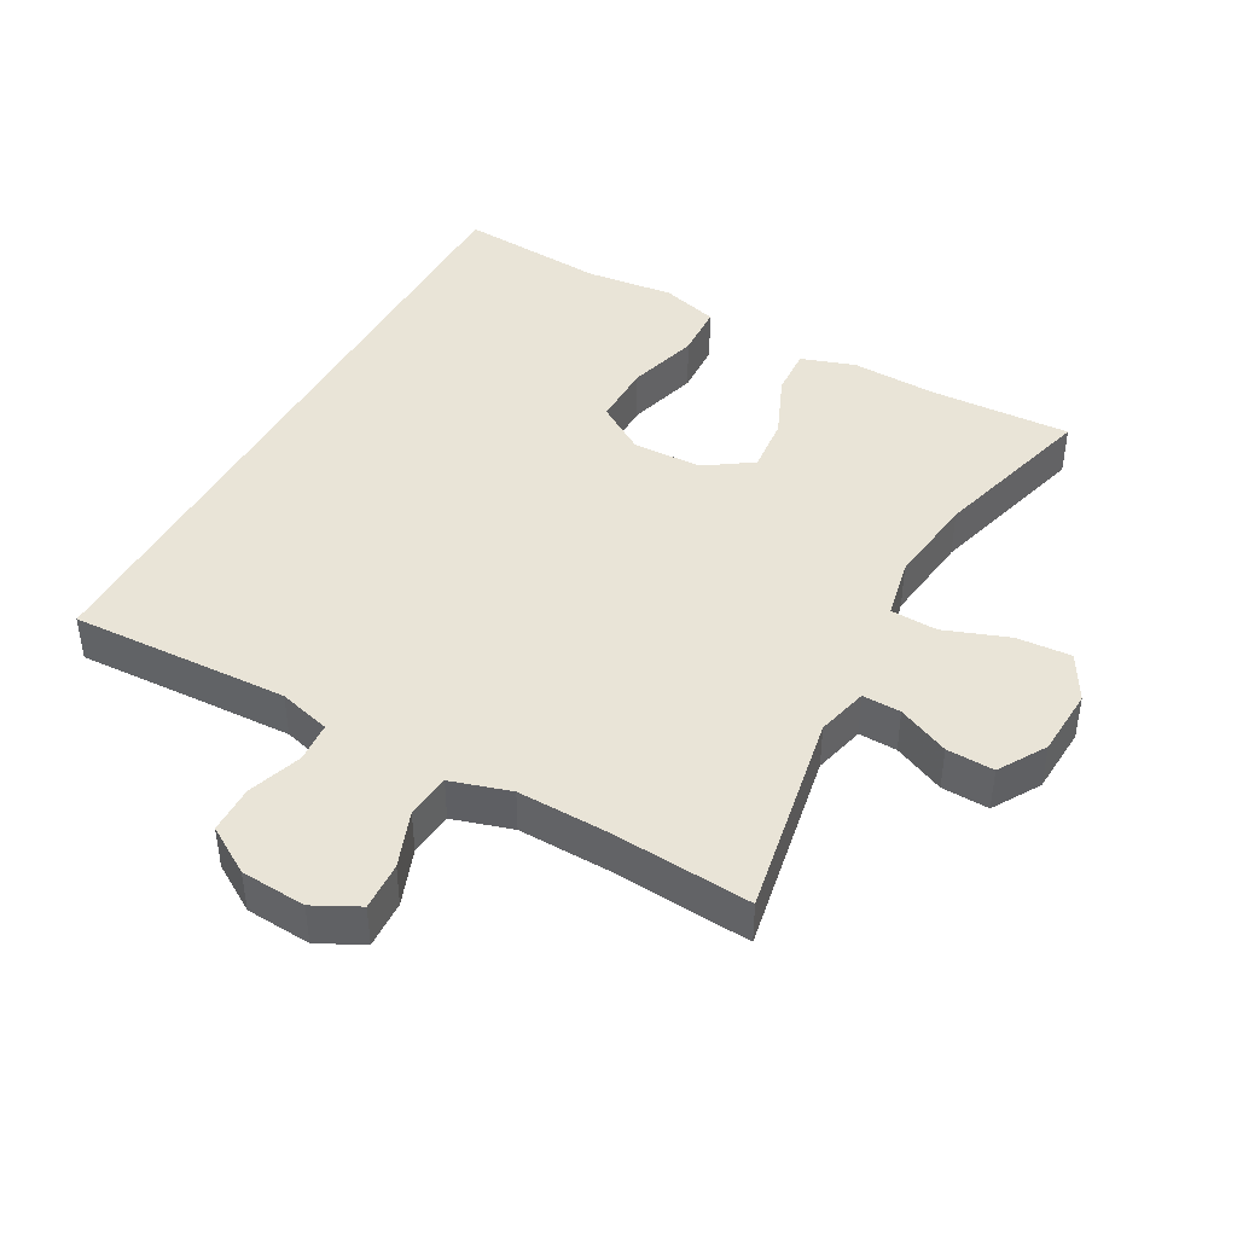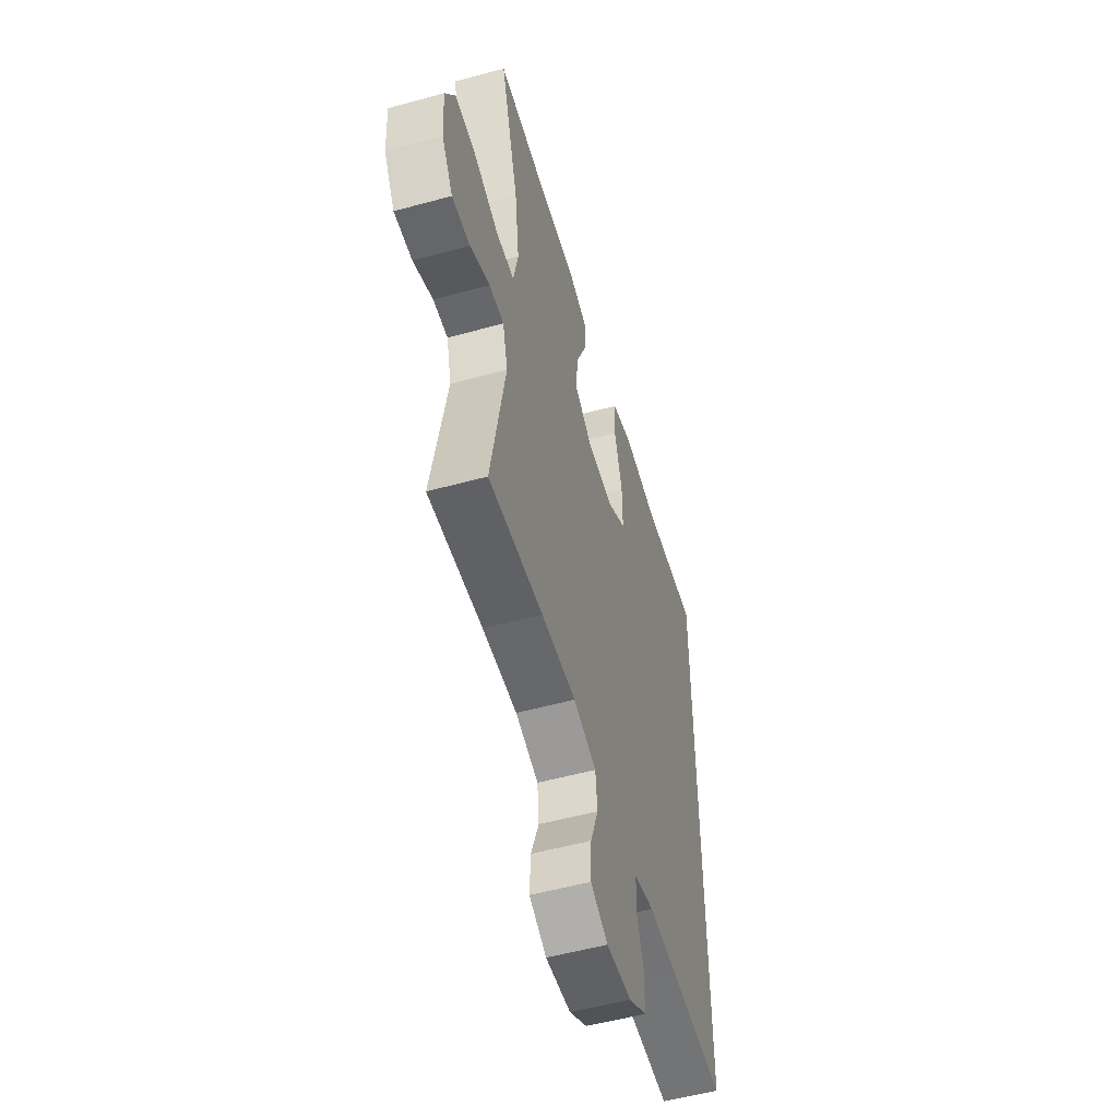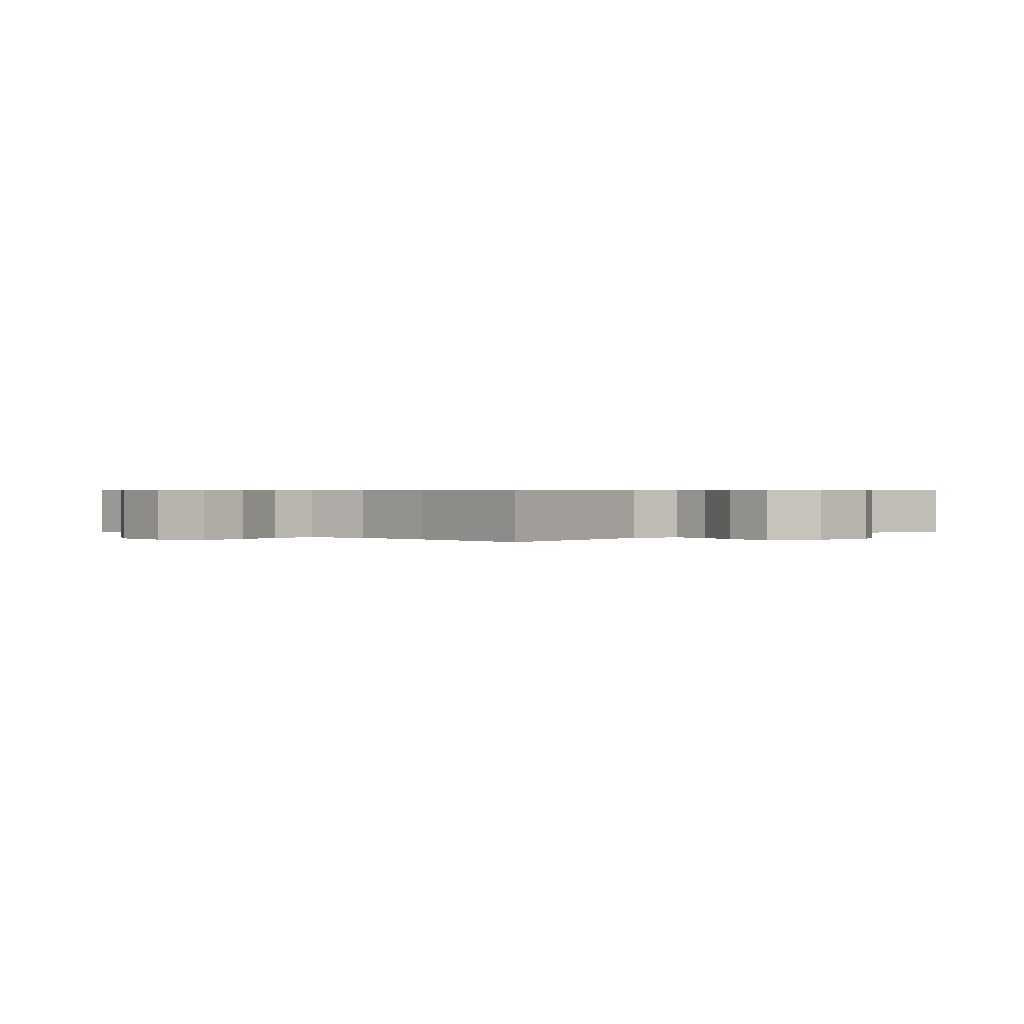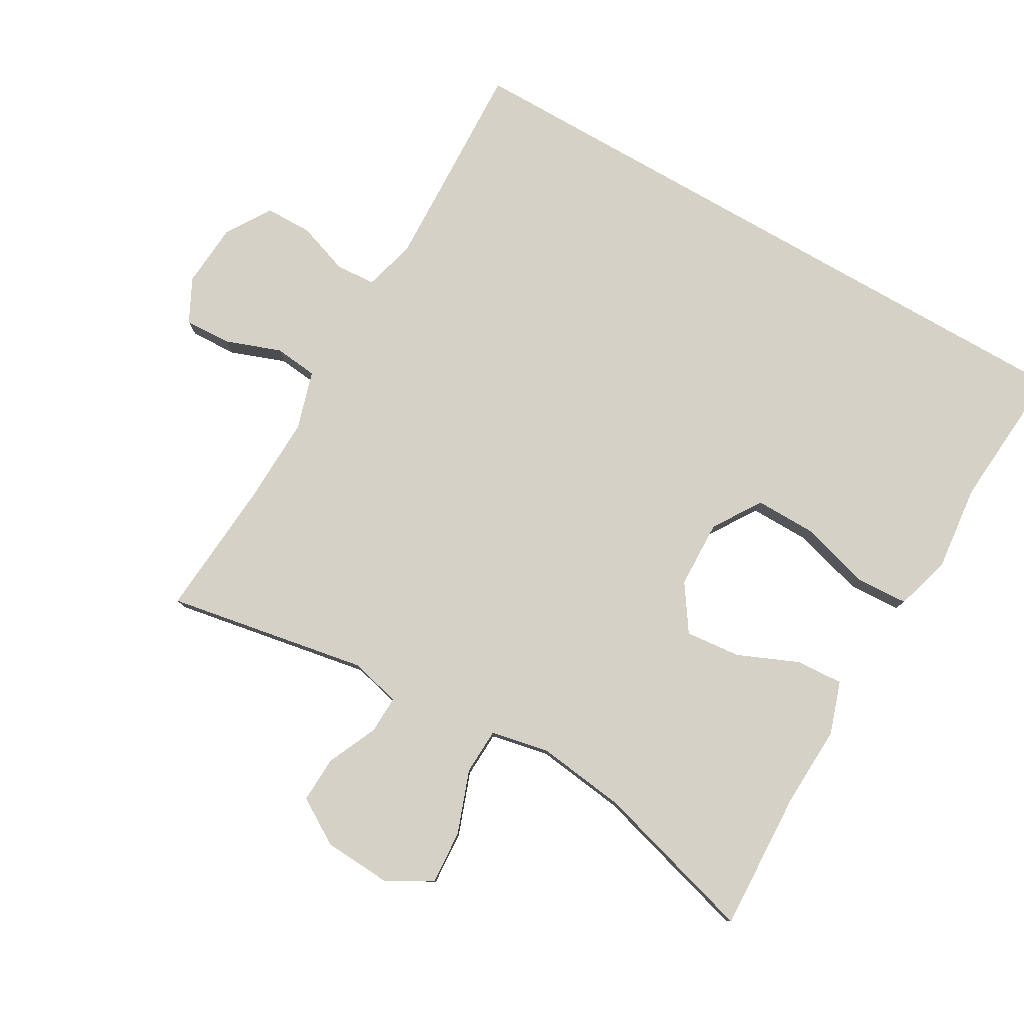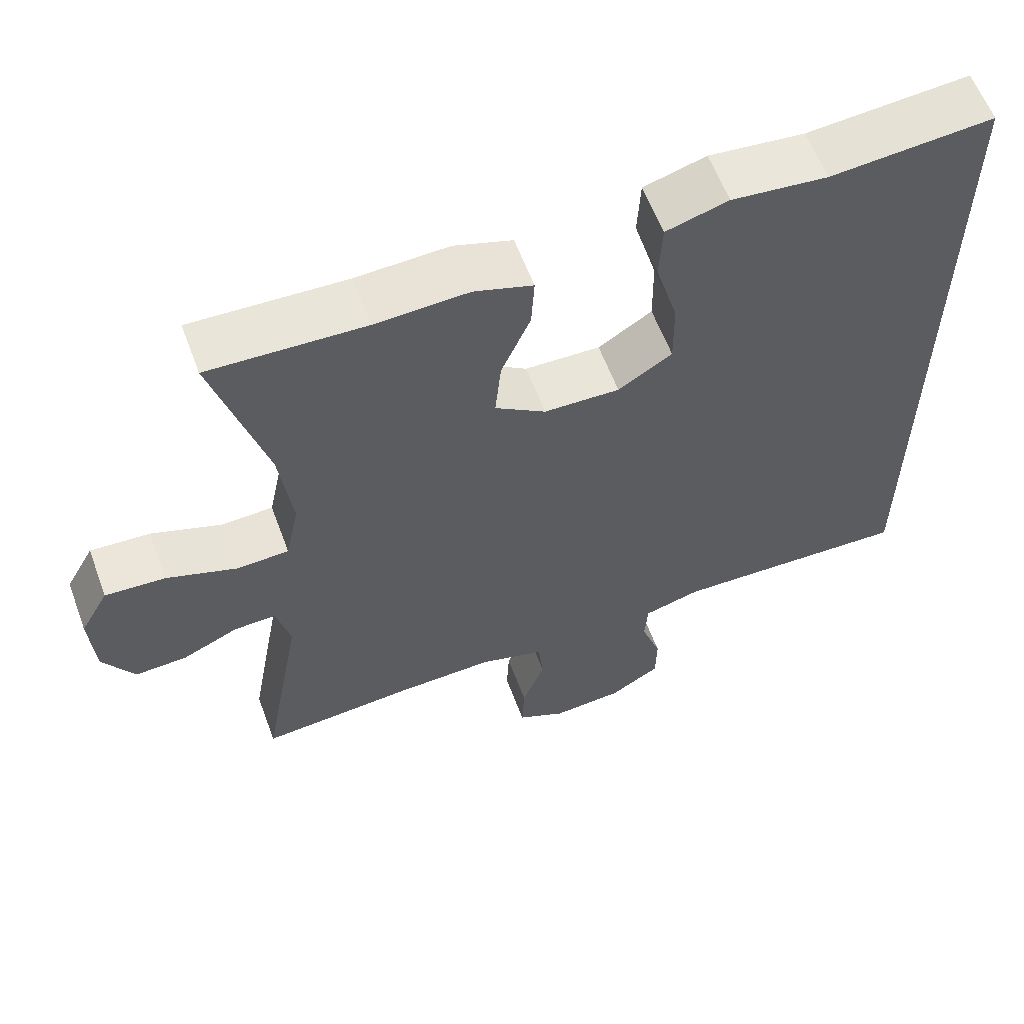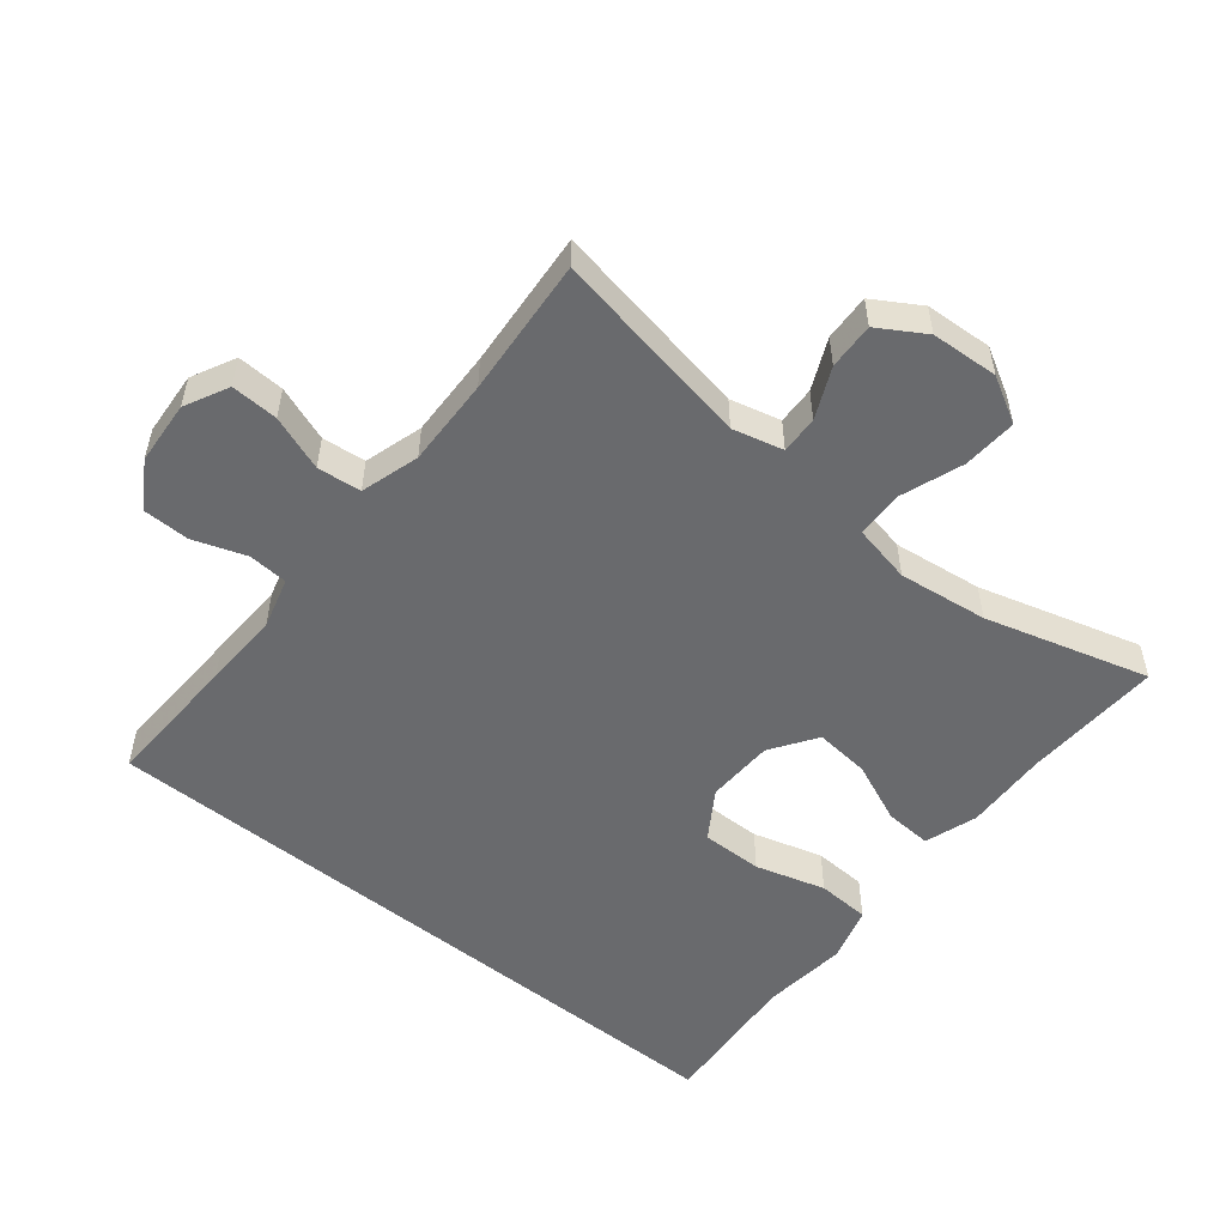
<metadata>
{"format":"obj","ext":"obj","renderer":"f3d","projection":"perspective","resolution":1024,"background":"white","views":[{"elev":43.3,"azim":-151.3,"up":"+Y"},{"elev":-54.1,"azim":-73.8,"up":"+Z"},{"elev":0.6,"azim":-134.8,"up":"+Y"},{"elev":79.5,"azim":-60.1,"up":"+Y"},{"elev":60.2,"azim":-20.4,"up":"+Z"},{"elev":-53.1,"azim":-129.0,"up":"+Y"}]}
</metadata>
<code>
v -0.5 0.07 0.5
v -0.293 0.07 0.491
v -0.169 0.07 0.496
v -0.091 0.07 0.47
v -0.095 0.07 0.4
v -0.134 0.07 0.309
v -0.142 0.07 0.227
v -0.074 0.07 0.181
v 0.027 0.07 0.178
v 0.099 0.07 0.224
v 0.098 0.07 0.315
v 0.068 0.07 0.419
v 0.072 0.07 0.498
v 0.155 0.07 0.522
v 0.283 0.07 0.508
v 0.5 0.07 0.525
v 0.5 0.07 -0.491
v 0.295 0.07 -0.483
v 0.18 0.07 -0.479
v 0.104 0.07 -0.5
v 0.1 0.07 -0.559
v 0.127 0.07 -0.637
v 0.126 0.07 -0.707
v 0.058 0.07 -0.749
v -0.037 0.07 -0.756
v -0.102 0.07 -0.723
v -0.099 0.07 -0.653
v -0.069 0.07 -0.571
v -0.076 0.07 -0.506
v -0.163 0.07 -0.48
v -0.294 0.07 -0.484
v -0.5 0.07 -0.5
v -0.446 0.07 -0.2
v -0.465 0.07 -0.125
v -0.521 0.07 -0.127
v -0.596 0.07 -0.161
v -0.665 0.07 -0.164
v -0.707 0.07 -0.095
v -0.713 0.07 0.005
v -0.675 0.07 0.073
v -0.595 0.07 0.068
v -0.501 0.07 0.034
v -0.432 0.07 0.037
v -0.414 0.07 0.124
v -0.431 0.07 0.257
v -0.5 0 0.5
v -0.293 0 0.491
v -0.169 0 0.496
v -0.091 0 0.47
v -0.095 0 0.4
v -0.134 0 0.309
v -0.142 0 0.227
v -0.074 0 0.181
v 0.027 0 0.178
v 0.099 0 0.224
v 0.098 0 0.315
v 0.068 0 0.419
v 0.072 0 0.498
v 0.155 0 0.522
v 0.283 0 0.508
v 0.5 0 0.525
v 0.5 0 -0.491
v 0.295 0 -0.483
v 0.18 0 -0.479
v 0.104 0 -0.5
v 0.1 0 -0.559
v 0.127 0 -0.637
v 0.126 0 -0.707
v 0.058 0 -0.749
v -0.037 0 -0.756
v -0.102 0 -0.723
v -0.099 0 -0.653
v -0.069 0 -0.571
v -0.076 0 -0.506
v -0.163 0 -0.48
v -0.294 0 -0.484
v -0.5 0 -0.5
v -0.446 0 -0.2
v -0.465 0 -0.125
v -0.521 0 -0.127
v -0.596 0 -0.161
v -0.665 0 -0.164
v -0.707 0 -0.095
v -0.713 0 0.005
v -0.675 0 0.073
v -0.595 0 0.068
v -0.501 0 0.034
v -0.432 0 0.037
v -0.414 0 0.124
v -0.431 0 0.257
f 40 41 42
f 39 40 42
f 38 39 42
f 37 38 42
f 36 37 42
f 35 36 42
f 34 35 42 43
f 33 34 43 44
f 31 32 33
f 30 31 33 44
f 26 27 28
f 25 26 28
f 24 25 28
f 23 24 28
f 22 23 28
f 21 22 28
f 20 21 28 29
f 30 44 45
f 29 30 45
f 20 29 45
f 19 20 45
f 15 16 17 18
f 13 14 15
f 12 13 15
f 11 12 15
f 15 18 19
f 11 15 19
f 10 11 19
f 4 5 6
f 3 4 6
f 2 3 6
f 2 6 7
f 1 2 7
f 45 1 7
f 19 45 7 8
f 9 10 19
f 8 9 19
f 87 86 85
f 87 85 84
f 87 84 83
f 87 83 82
f 87 82 81
f 87 81 80
f 88 87 80 79
f 89 88 79 78
f 78 77 76
f 89 78 76 75
f 73 72 71
f 73 71 70
f 73 70 69
f 73 69 68
f 73 68 67
f 73 67 66
f 74 73 66 65
f 90 89 75
f 90 75 74
f 90 74 65
f 90 65 64
f 63 62 61 60
f 60 59 58
f 60 58 57
f 60 57 56
f 64 63 60
f 64 60 56
f 64 56 55
f 51 50 49
f 51 49 48
f 51 48 47
f 52 51 47
f 52 47 46
f 52 46 90
f 53 52 90 64
f 64 55 54
f 64 54 53
f 1 46 47 2
f 2 47 48 3
f 3 48 49 4
f 4 49 50 5
f 5 50 51 6
f 6 51 52 7
f 7 52 53 8
f 8 53 54 9
f 9 54 55 10
f 10 55 56 11
f 11 56 57 12
f 12 57 58 13
f 13 58 59 14
f 14 59 60 15
f 15 60 61 16
f 16 61 62 17
f 17 62 63 18
f 18 63 64 19
f 19 64 65 20
f 20 65 66 21
f 21 66 67 22
f 22 67 68 23
f 23 68 69 24
f 24 69 70 25
f 25 70 71 26
f 26 71 72 27
f 27 72 73 28
f 28 73 74 29
f 29 74 75 30
f 30 75 76 31
f 31 76 77 32
f 32 77 78 33
f 33 78 79 34
f 34 79 80 35
f 35 80 81 36
f 36 81 82 37
f 37 82 83 38
f 38 83 84 39
f 39 84 85 40
f 40 85 86 41
f 41 86 87 42
f 42 87 88 43
f 43 88 89 44
f 44 89 90 45
f 45 90 46 1

</code>
